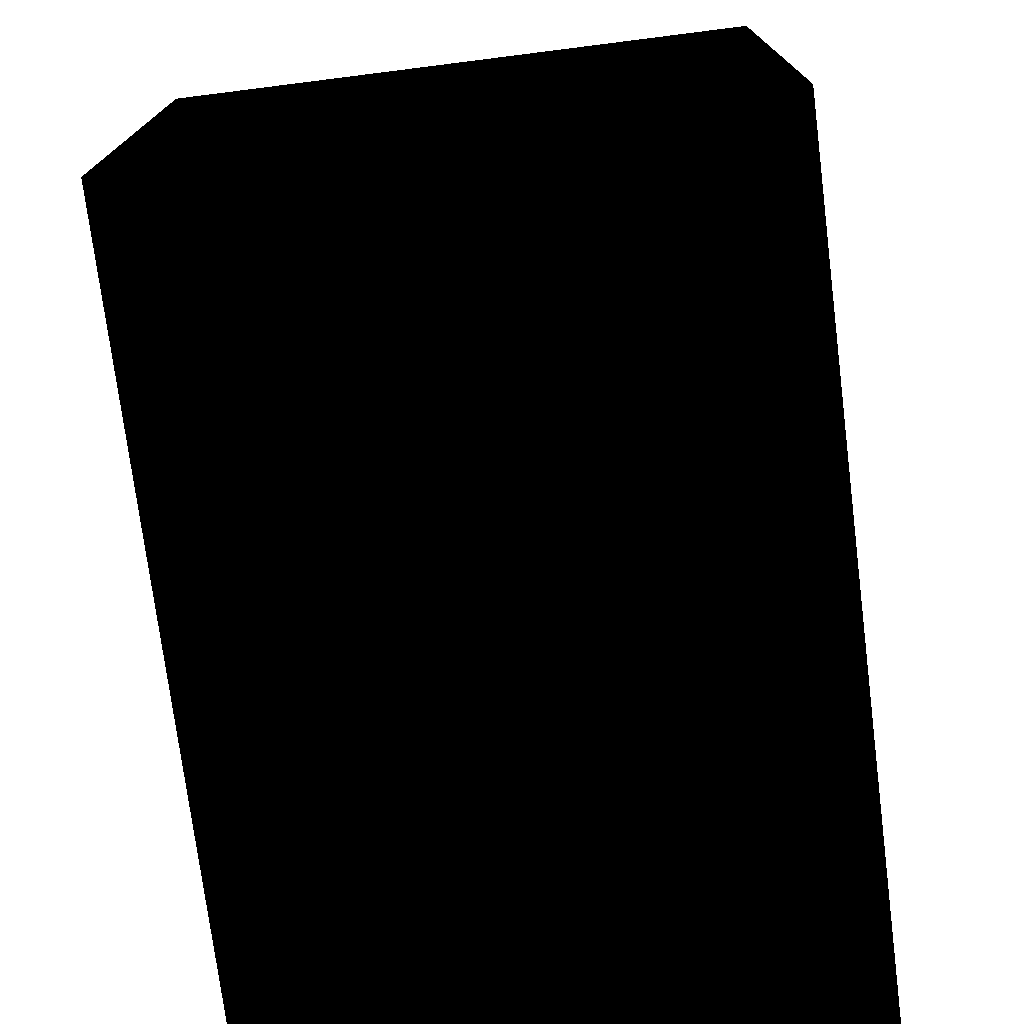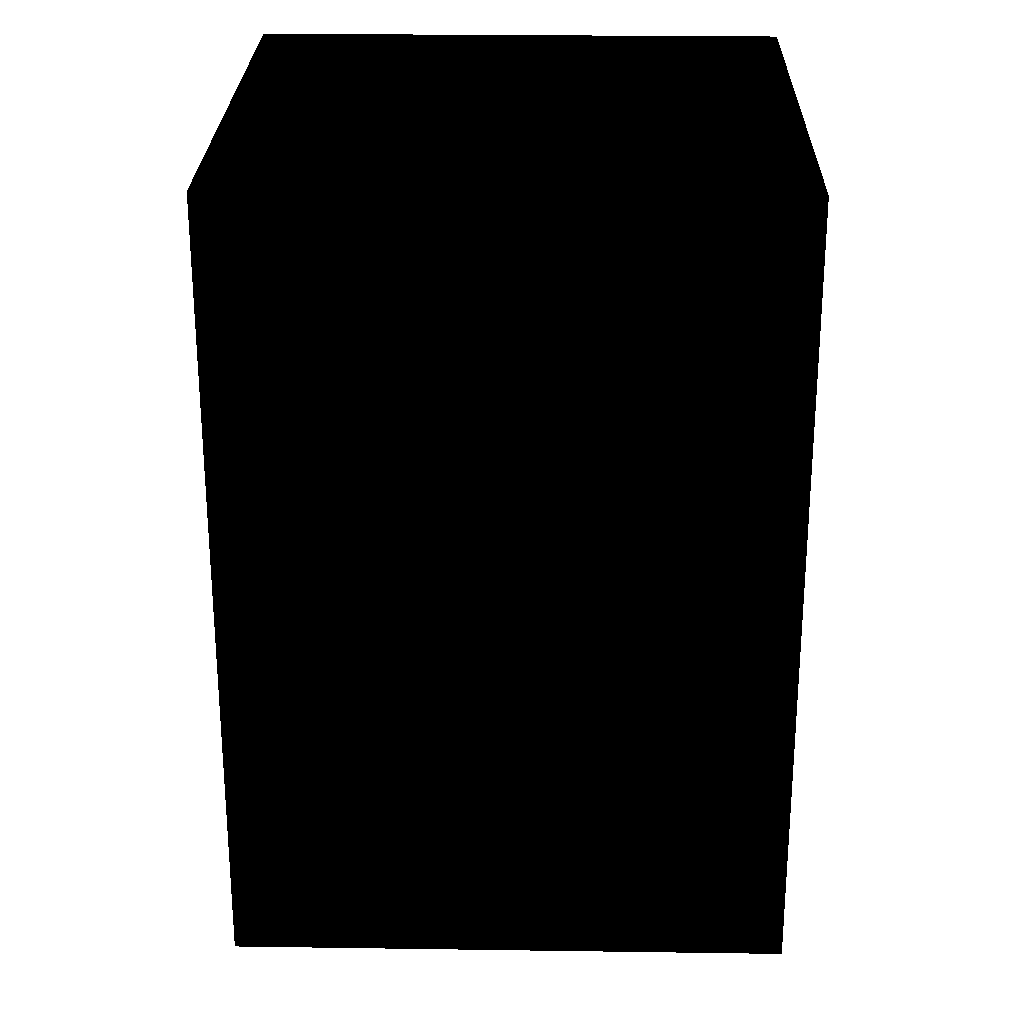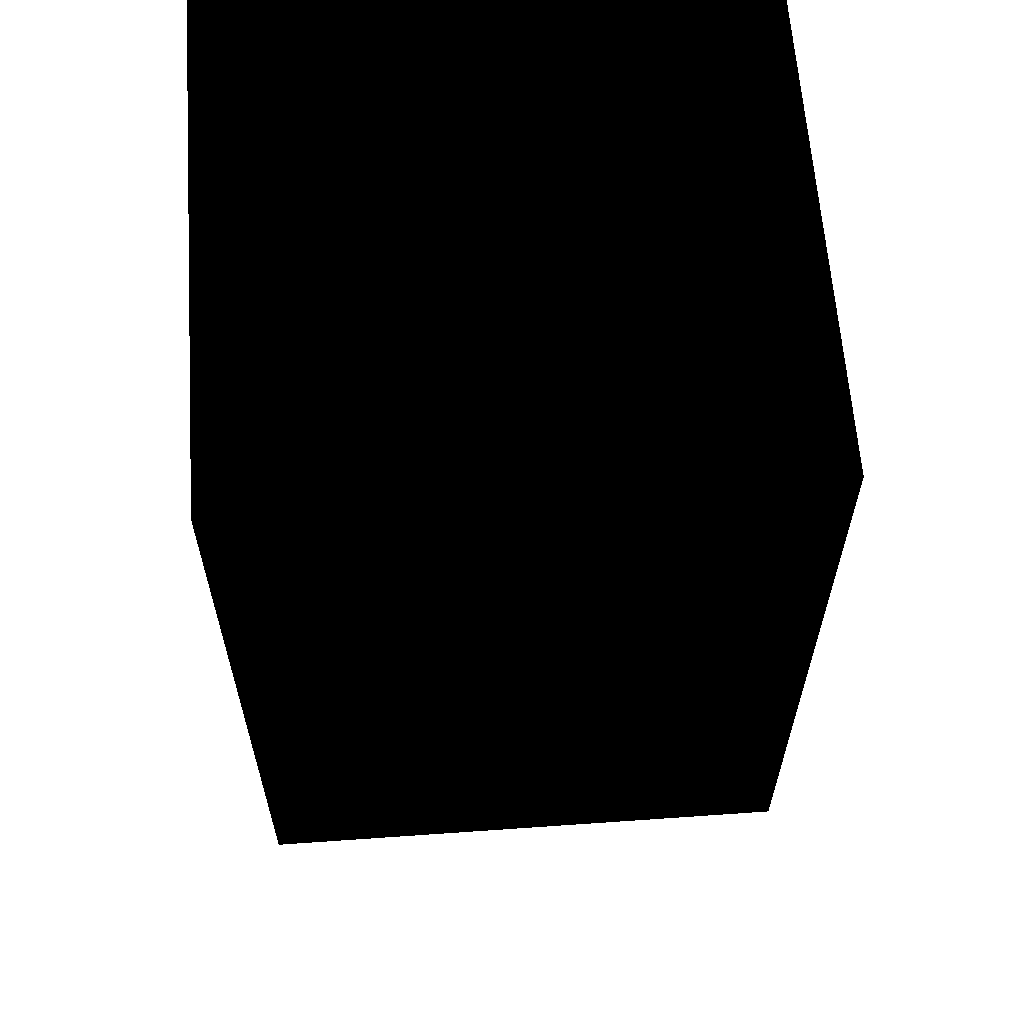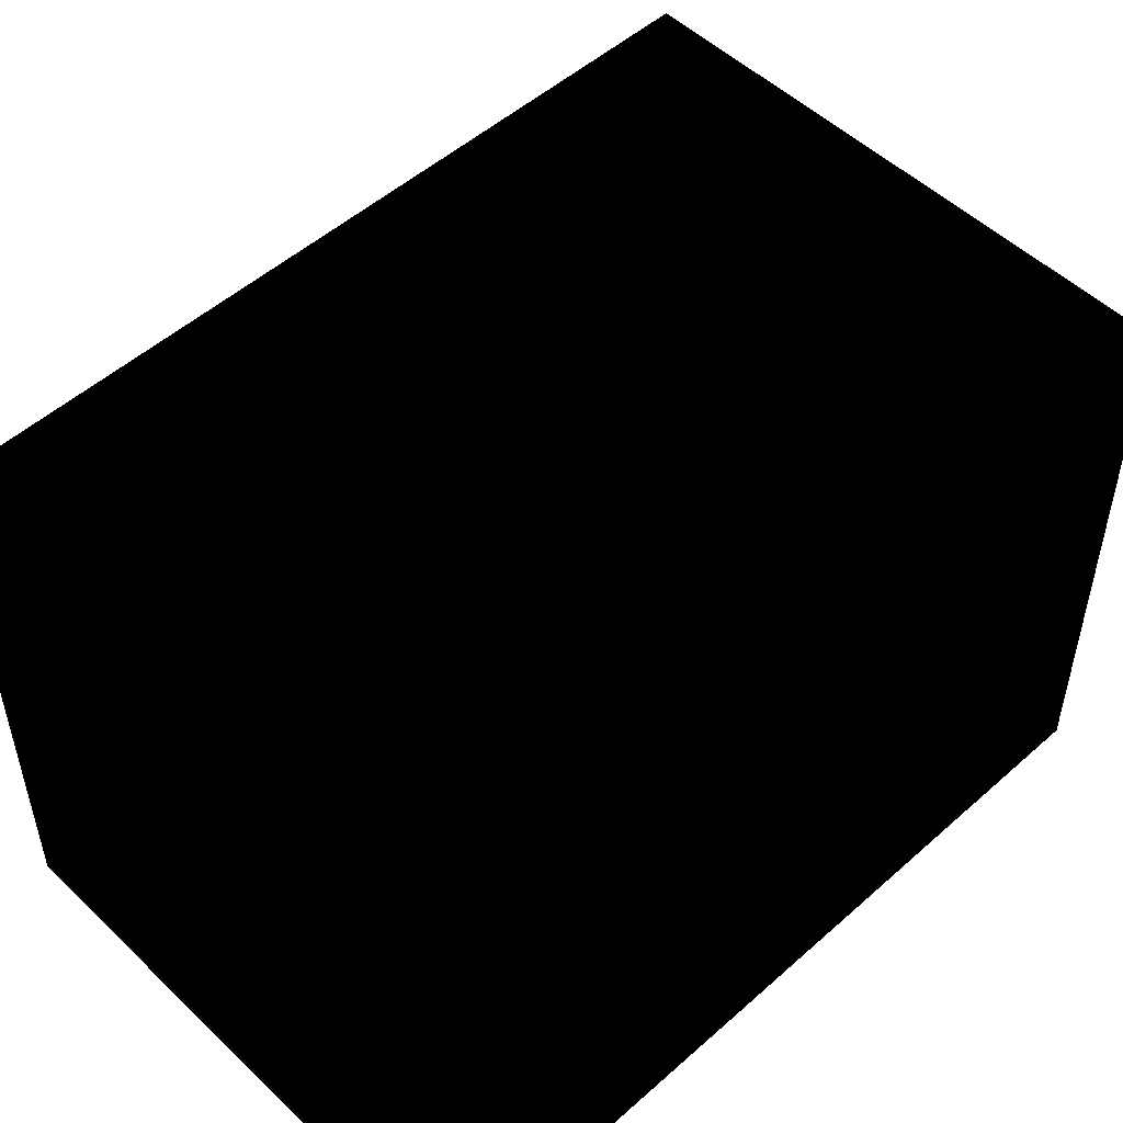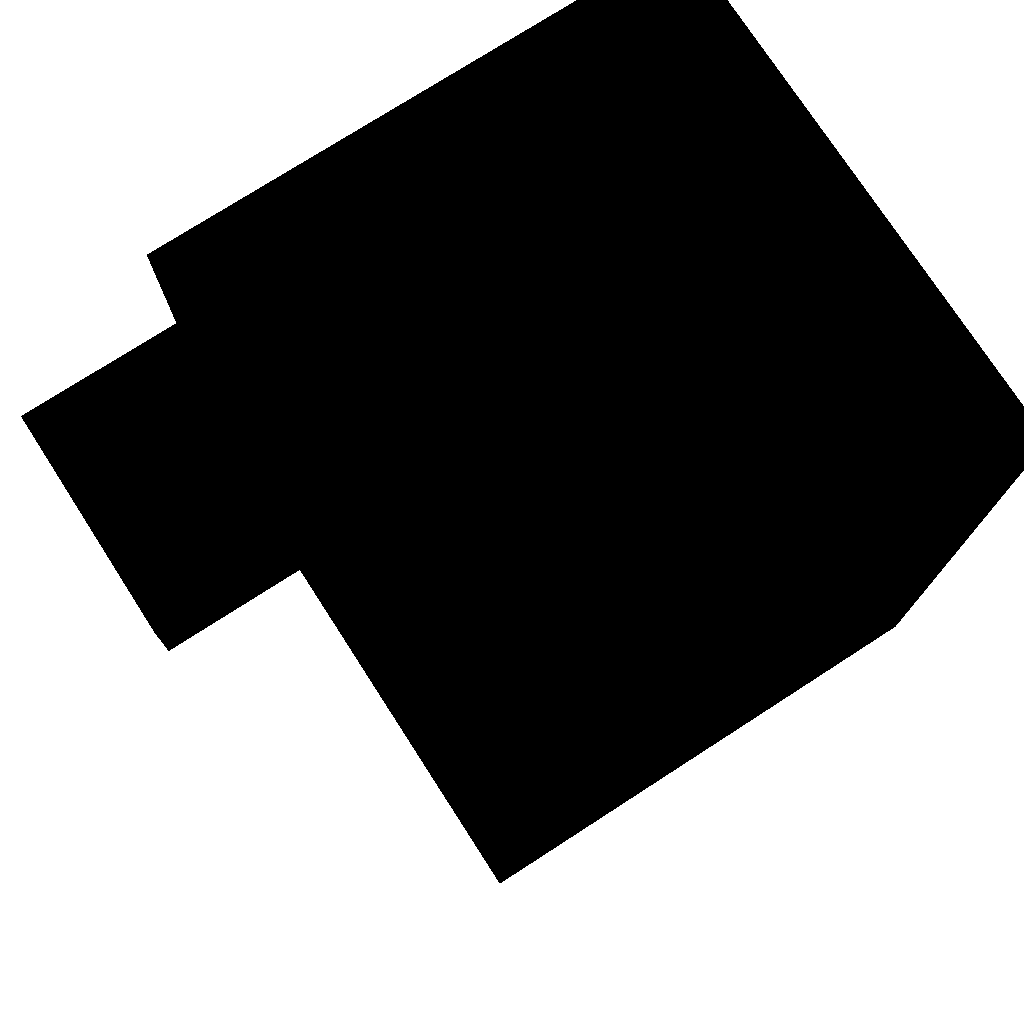
<metadata>
{"format":"obj","ext":"obj","renderer":"f3d","projection":"perspective","resolution":1024,"background":"white","views":[{"elev":-74.6,"azim":-172.8,"up":"+Z"},{"elev":25.7,"azim":1.3,"up":"+Y"},{"elev":62.5,"azim":-4.1,"up":"+Y"},{"elev":51.4,"azim":-134.0,"up":"+Z"},{"elev":75.8,"azim":57.2,"up":"+Y"}]}
</metadata>
<code>
v 0.1002 0.5213 0.3715
v 0.1014 0.559 0.3715
v 0.09832 0.5402 0.3715
v 0.1069 0.5035 0.3715
v 0.09832 0.5402 0.3232
v 0.1002 0.5213 0.3232
v 0.1069 0.5035 0.3232
v 0.1093 0.5763 0.3715
v 0.1014 0.559 0.3232
v 0.1179 0.4881 0.3232
v 0.1179 0.4881 0.3715
v 0.00389 0.6002 0.3232
v 0.1213 0.5909 0.3715
v 0.1093 0.5763 0.3232
v 0.1326 0.476 0.3715
v 0.00389 0.4637 0.3232
v 0.1213 0.5909 0.3232
v 0.1326 0.476 0.3232
v 0.00389 0.4637 0.5945
v 0.1368 0.602 0.3715
v 0.1368 0.602 0.3232
v 0.1499 0.4682 0.3715
v 0.1499 0.4682 0.3232
v 0.00389 0.6002 0.5945
v -0.3701 0.4637 0.3232
v 0.1546 0.6087 0.3232
v 0.4589 0.4092 0.3232
v -0.3701 0.6002 0.5945
v -0.3701 0.4637 0.5945
v 0.1546 0.6087 0.3715
v 0.4589 0.6603 0.3232
v 0.1686 0.4651 0.3715
v 0.1686 0.4651 0.3232
v -0.3701 0.6002 0.3232
v -0.4589 0.4092 0.3232
v 0.1735 0.6105 0.3232
v 0.1876 0.4669 0.3232
v -0.4589 0.6603 0.3232
v -0.1489 0.2321 0.3232
v 0.1735 0.6105 0.3715
v 0.1922 0.6074 0.3232
v 0.1876 0.4669 0.3715
v 0.2053 0.4736 0.3232
v -0.4589 0.6603 -0.5945
v -0.2296 0.1862 0.3232
v -0.05905 0.2556 0.3232
v 0.4589 0.6603 -0.5945
v 0.2095 0.5996 0.3232
v 0.2208 0.4847 0.3232
v 0.2053 0.4736 0.3715
v -0.4589 -0.6603 -0.5945
v -0.2957 0.121 0.3232
v -0.197 0.068 0.3232
v -0.148 0.1095 0.3232
v 0.03382 0.255 0.3232
v 0.1922 0.6074 0.3715
v 0.2242 0.5875 0.3232
v 0.2328 0.4994 0.3232
v 0.2208 0.4847 0.3715
v -0.4589 -0.6603 0.3232
v -0.3426 0.04084 0.3232
v -0.2553 -0.04522 0.3232
v -0.2336 0.01523 0.3232
v -0.08989 0.1369 0.3232
v -0.02669 0.1483 0.3232
v 0.1234 0.2304 0.3232
v 0.4589 -0.6603 0.3232
v 0.3988 0.5459 0.3232
v 0.2095 0.5996 0.3715
v 0.2353 0.5721 0.3232
v 0.306 0.4762 0.3232
v -0.3678 -0.1416 0.3232
v 0.4589 -0.6603 -0.5945
v -0.3672 -0.04871 0.3232
v -0.2984 -0.3121 0.3232
v -0.2606 -0.1092 0.3232
v -0.2217 -0.2305 0.3232
v -0.1802 -0.2795 0.3232
v -0.1274 -0.3161 0.3232
v 0.03731 0.143 0.3232
v 0.2035 0.1835 0.3232
v 0.3381 -0.05317 0.3232
v 0.3944 0.5628 0.3232
v 0.3986 0.5284 0.3232
v 0.2242 0.5875 0.3715
v 0.2353 0.5721 0.3715
v 0.3073 0.5999 0.3232
v 0.3229 0.4715 0.3232
v 0.291 0.4851 0.3232
v 0.2328 0.4994 0.3715
v -0.1531 -0.4252 0.3232
v -0.3444 -0.2314 0.3232
v -0.2332 -0.3782 0.3232
v -0.2491 -0.1724 0.3232
v -0.067 -0.3378 0.3232
v -0.002998 -0.3431 0.3232
v 0.09776 0.1214 0.3232
v 0.1505 0.08476 0.3232
v 0.2687 0.1174 0.3232
v 0.3147 0.03668 0.3232
v 0.3376 -0.146 0.3232
v 0.3858 0.578 0.3232
v 0.3988 0.5459 0.3401
v 0.3939 0.5115 0.3232
v 0.3986 0.5284 0.3401
v 0.2419 0.5543 0.3715
v 0.2921 0.5913 0.3232
v 0.3243 0.6043 0.3232
v 0.3404 0.4713 0.3232
v 0.3229 0.4715 0.3401
v 0.306 0.4762 0.3401
v 0.2407 0.5167 0.3232
v -0.06351 -0.4498 0.3232
v 0.0602 -0.3317 0.3232
v 0.192 0.03575 0.3232
v 0.2194 -0.02233 0.3232
v 0.3376 -0.08553 0.3232
v 0.313 -0.2356 0.3232
v 0.3736 0.5905 0.3232
v 0.3944 0.5628 0.3401
v 0.385 0.4965 0.3232
v 0.3939 0.5115 0.3401
v 0.2419 0.5543 0.3232
v 0.2407 0.5167 0.3715
v 0.2921 0.5913 0.3401
v 0.3073 0.5999 0.3401
v 0.3417 0.6041 0.3232
v 0.3573 0.4757 0.3232
v 0.3404 0.4713 0.3401
v 0.291 0.4851 0.3401
v 0.2788 0.4976 0.3232
v 0.02936 -0.4504 0.3232
v 0.1183 -0.3043 0.3232
v 0.1673 -0.2627 0.3232
v 0.2309 -0.08553 0.3232
v 0.266 -0.3157 0.3232
v 0.3586 0.5994 0.3232
v 0.3858 0.578 0.3401
v 0.3725 0.4843 0.3232
v 0.385 0.4965 0.3401
v 0.2438 0.5354 0.3715
v 0.2796 0.5791 0.3232
v 0.2796 0.5791 0.3401
v 0.3243 0.6043 0.3401
v 0.3573 0.4757 0.3401
v 0.2788 0.4976 0.3401
v 0.2438 0.5354 0.3232
v 0.1192 -0.4269 0.3232
v 0.2039 -0.21 0.3232
v 0.2256 -0.1495 0.3232
v 0.1999 -0.381 0.3232
v 0.2309 -0.146 0.3232
v 0.3586 0.5994 0.3401
v 0.3736 0.5905 0.3401
v 0.3417 0.6041 0.3401
v 0.3725 0.4843 0.3401
v 0.2702 0.5128 0.3401
v 0.2702 0.5128 0.3232
v 0.2707 0.5641 0.3232
v 0.2707 0.5641 0.3401
v 0.2658 0.5298 0.3232
v 0.266 0.5472 0.3232
v 0.2658 0.5298 0.3401
v 0.266 0.5472 0.3401
f 1 2 3
f 2 1 4
f 3 2 1
f 4 1 2
f 2 4 8
f 8 4 2
f 8 4 11
f 11 4 8
f 9 12 5
f 5 12 9
f 12 6 5
f 5 6 12
f 12 7 6
f 6 7 12
f 12 10 7
f 7 10 12
f 8 11 13
f 13 11 8
f 14 12 9
f 9 12 14
f 16 10 12
f 12 10 16
f 13 11 15
f 15 11 13
f 17 12 14
f 14 12 17
f 16 18 10
f 10 18 16
f 12 19 16
f 16 19 12
f 13 15 20
f 20 15 13
f 21 12 17
f 17 12 21
f 16 23 18
f 18 23 16
f 19 12 24
f 24 12 19
f 19 25 16
f 16 25 19
f 20 15 22
f 22 15 20
f 26 12 21
f 21 12 26
f 16 27 23
f 23 27 16
f 12 28 24
f 24 28 12
f 28 19 24
f 24 19 28
f 25 19 29
f 29 19 25
f 25 27 16
f 16 27 25
f 20 22 30
f 30 22 20
f 31 12 26
f 26 12 31
f 23 27 33
f 33 27 23
f 28 12 34
f 34 12 28
f 19 28 29
f 29 28 19
f 28 25 29
f 29 25 28
f 25 35 27
f 27 35 25
f 30 22 32
f 32 22 30
f 31 34 12
f 12 34 31
f 31 26 36
f 36 26 31
f 33 27 37
f 37 27 33
f 25 28 34
f 34 28 25
f 35 25 38
f 38 25 35
f 35 39 27
f 27 39 35
f 30 32 40
f 40 32 30
f 38 34 31
f 31 34 38
f 31 36 41
f 41 36 31
f 37 27 43
f 43 27 37
f 34 38 25
f 25 38 34
f 44 35 38
f 38 35 44
f 39 35 45
f 45 35 39
f 27 39 46
f 46 39 27
f 40 32 42
f 42 32 40
f 47 38 31
f 31 38 47
f 31 41 48
f 48 41 31
f 43 27 49
f 49 27 43
f 51 35 44
f 44 35 51
f 38 47 44
f 44 47 38
f 45 35 52
f 52 35 45
f 45 53 39
f 39 53 45
f 39 54 46
f 46 54 39
f 27 46 55
f 55 46 27
f 40 42 56
f 56 42 40
f 27 47 31
f 31 47 27
f 31 48 57
f 57 48 31
f 49 27 58
f 58 27 49
f 56 42 50
f 50 42 56
f 35 51 60
f 60 51 35
f 47 51 44
f 44 51 47
f 52 35 61
f 61 35 52
f 52 62 45
f 45 62 52
f 45 63 53
f 53 63 45
f 39 53 54
f 54 53 39
f 46 54 64
f 64 54 46
f 46 65 55
f 55 65 46
f 27 55 66
f 66 55 27
f 67 47 27
f 27 47 67
f 31 68 27
f 27 68 31
f 31 57 70
f 70 57 31
f 58 27 71
f 71 27 58
f 69 50 59
f 59 50 69
f 56 50 69
f 69 50 56
f 51 67 60
f 60 67 51
f 60 72 35
f 35 72 60
f 51 47 73
f 73 47 51
f 61 35 74
f 74 35 61
f 61 75 52
f 52 75 61
f 62 52 76
f 76 52 62
f 45 62 63
f 63 62 45
f 46 64 65
f 65 64 46
f 55 65 80
f 80 65 55
f 55 80 66
f 66 80 55
f 27 66 81
f 81 66 27
f 47 67 73
f 73 67 47
f 27 82 67
f 67 82 27
f 31 83 68
f 68 83 31
f 84 27 68
f 68 27 84
f 31 70 87
f 87 70 31
f 71 27 88
f 88 27 71
f 58 71 89
f 89 71 58
f 69 59 85
f 85 59 69
f 67 51 73
f 73 51 67
f 91 60 67
f 67 60 91
f 72 60 92
f 92 60 72
f 74 35 72
f 72 35 74
f 74 92 61
f 61 92 74
f 61 92 75
f 75 92 61
f 52 75 93
f 93 75 52
f 52 93 76
f 76 93 52
f 66 80 97
f 97 80 66
f 66 98 81
f 81 98 66
f 27 81 99
f 99 81 27
f 27 100 82
f 82 100 27
f 101 67 82
f 82 67 101
f 31 102 83
f 83 102 31
f 104 27 84
f 84 27 104
f 87 70 107
f 107 70 87
f 31 87 108
f 108 87 31
f 88 27 109
f 109 27 88
f 58 89 112
f 112 89 58
f 85 59 90
f 90 59 85
f 93 60 91
f 91 60 93
f 91 67 113
f 113 67 91
f 92 60 75
f 75 60 92
f 92 74 72
f 72 74 92
f 75 60 93
f 93 60 75
f 76 93 94
f 94 93 76
f 94 93 77
f 77 93 94
f 77 91 78
f 78 91 77
f 78 91 79
f 79 91 78
f 79 113 95
f 95 113 79
f 66 97 98
f 98 97 66
f 81 98 115
f 115 98 81
f 81 116 99
f 99 116 81
f 27 99 100
f 100 99 27
f 100 117 82
f 82 117 100
f 118 67 101
f 101 67 118
f 82 117 101
f 101 117 82
f 31 119 102
f 102 119 31
f 121 27 104
f 104 27 121
f 85 90 86
f 86 90 85
f 86 124 106
f 106 124 86
f 107 70 123
f 123 70 107
f 31 108 127
f 127 108 31
f 109 27 128
f 128 27 109
f 112 89 131
f 131 89 112
f 77 93 91
f 91 93 77
f 113 67 132
f 132 67 113
f 79 91 113
f 113 91 79
f 95 113 96
f 96 113 95
f 96 132 114
f 114 132 96
f 81 115 116
f 116 115 81
f 99 116 135
f 135 116 99
f 99 117 100
f 100 117 99
f 136 67 118
f 118 67 136
f 101 136 118
f 118 136 101
f 135 101 117
f 117 101 135
f 31 137 119
f 119 137 31
f 120 105 103
f 103 105 120
f 139 27 121
f 121 27 139
f 120 122 105
f 105 122 120
f 86 90 124
f 124 90 86
f 106 124 141
f 141 124 106
f 107 123 142
f 142 123 107
f 31 127 137
f 137 127 31
f 128 27 139
f 139 27 128
f 126 111 110
f 110 111 126
f 144 110 129
f 129 110 144
f 125 130 111
f 111 130 125
f 112 131 147
f 147 131 112
f 132 67 148
f 148 67 132
f 96 113 132
f 132 113 96
f 114 132 148
f 148 132 114
f 114 148 133
f 133 148 114
f 99 135 117
f 117 135 99
f 151 67 136
f 136 67 151
f 152 136 101
f 101 136 152
f 101 135 152
f 152 135 101
f 138 122 120
f 120 122 138
f 138 140 122
f 122 140 138
f 142 123 147
f 147 123 142
f 125 111 126
f 126 111 125
f 143 130 125
f 125 130 143
f 126 110 144
f 144 110 126
f 155 129 145
f 145 129 155
f 144 129 155
f 155 129 144
f 143 146 130
f 130 146 143
f 147 131 158
f 158 131 147
f 148 67 151
f 151 67 148
f 133 148 134
f 134 148 133
f 134 151 149
f 149 151 134
f 135 150 152
f 152 150 135
f 149 151 136
f 136 151 149
f 150 136 152
f 152 136 150
f 154 140 138
f 138 140 154
f 142 147 159
f 159 147 142
f 153 145 156
f 156 145 153
f 155 145 153
f 153 145 155
f 160 146 143
f 143 146 160
f 160 157 146
f 146 157 160
f 147 158 161
f 161 158 147
f 134 148 151
f 151 148 134
f 149 136 150
f 150 136 149
f 153 156 154
f 154 156 153
f 154 156 140
f 140 156 154
f 159 147 162
f 162 147 159
f 164 157 160
f 160 157 164
f 162 147 161
f 161 147 162
f 157 164 163
f 163 164 157
f 2 5 3
f 3 5 2
f 3 6 1
f 1 6 3
f 1 7 4
f 4 7 1
f 5 2 9
f 9 2 5
f 6 3 5
f 5 3 6
f 7 1 6
f 6 1 7
f 10 4 7
f 7 4 10
f 8 9 2
f 2 9 8
f 4 10 11
f 11 10 4
f 9 8 14
f 14 8 9
f 10 15 11
f 11 15 10
f 13 14 8
f 8 14 13
f 15 10 18
f 18 10 15
f 14 13 17
f 17 13 14
f 18 22 15
f 15 22 18
f 21 13 20
f 20 13 21
f 13 21 17
f 17 21 13
f 22 18 23
f 23 18 22
f 20 26 21
f 21 26 20
f 23 32 22
f 22 32 23
f 26 20 30
f 30 20 26
f 32 23 33
f 33 23 32
f 30 36 26
f 26 36 30
f 33 42 32
f 32 42 33
f 42 33 37
f 37 33 42
f 36 30 40
f 40 30 36
f 40 41 36
f 36 41 40
f 50 37 43
f 43 37 50
f 37 50 42
f 42 50 37
f 41 40 56
f 56 40 41
f 56 48 41
f 41 48 56
f 59 43 49
f 49 43 59
f 43 59 50
f 50 59 43
f 48 56 69
f 69 56 48
f 69 57 48
f 48 57 69
f 58 59 49
f 49 59 58
f 57 69 85
f 85 69 57
f 57 86 70
f 70 86 57
f 59 58 90
f 90 58 59
f 83 103 68
f 68 103 83
f 68 105 84
f 84 105 68
f 86 57 85
f 85 57 86
f 106 70 86
f 86 70 106
f 110 71 88
f 88 71 110
f 111 89 71
f 71 89 111
f 112 90 58
f 58 90 112
f 102 120 83
f 83 120 102
f 103 83 120
f 120 83 103
f 105 68 103
f 103 68 105
f 84 122 104
f 104 122 84
f 122 84 105
f 105 84 122
f 70 106 123
f 123 106 70
f 125 87 107
f 107 87 125
f 126 108 87
f 87 108 126
f 129 88 109
f 109 88 129
f 71 110 111
f 111 110 71
f 88 129 110
f 110 129 88
f 89 111 130
f 130 111 89
f 90 112 124
f 124 112 90
f 119 138 102
f 102 138 119
f 120 102 138
f 138 102 120
f 104 140 121
f 121 140 104
f 140 104 122
f 122 104 140
f 141 123 106
f 106 123 141
f 87 125 126
f 126 125 87
f 107 143 125
f 125 143 107
f 108 126 144
f 144 126 108
f 144 127 108
f 108 127 144
f 145 109 128
f 128 109 145
f 109 145 129
f 129 145 109
f 146 89 130
f 130 89 146
f 89 146 131
f 131 146 89
f 147 124 112
f 112 124 147
f 153 119 137
f 137 119 153
f 138 119 154
f 154 119 138
f 140 139 121
f 121 139 140
f 123 141 147
f 147 141 123
f 124 147 141
f 141 147 124
f 143 107 142
f 142 107 143
f 127 144 155
f 155 144 127
f 155 137 127
f 127 137 155
f 156 128 139
f 139 128 156
f 128 156 145
f 145 156 128
f 157 131 146
f 146 131 157
f 119 153 154
f 154 153 119
f 137 155 153
f 153 155 137
f 139 140 156
f 156 140 139
f 159 143 142
f 142 143 159
f 131 157 158
f 158 157 131
f 143 159 160
f 160 159 143
f 163 158 157
f 157 158 163
f 158 163 161
f 161 163 158
f 162 160 159
f 159 160 162
f 160 162 164
f 164 162 160
f 164 161 163
f 163 161 164
f 161 164 162
f 162 164 161
f 63 77 53
f 53 77 63
f 53 78 54
f 54 78 53
f 54 79 64
f 64 79 54
f 94 62 76
f 76 62 94
f 62 94 63
f 63 94 62
f 63 94 77
f 77 94 63
f 53 77 78
f 78 77 53
f 54 78 79
f 79 78 54
f 64 79 95
f 95 79 64
f 64 95 65
f 65 95 64
f 65 96 80
f 80 96 65
f 65 95 96
f 96 95 65
f 80 96 114
f 114 96 80
f 80 114 97
f 97 114 80
f 97 114 133
f 133 114 97
f 97 133 98
f 98 133 97
f 98 134 115
f 115 134 98
f 98 133 134
f 134 133 98
f 115 134 149
f 149 134 115
f 115 149 116
f 116 149 115
f 116 150 135
f 135 150 116
f 116 149 150
f 150 149 116

</code>
